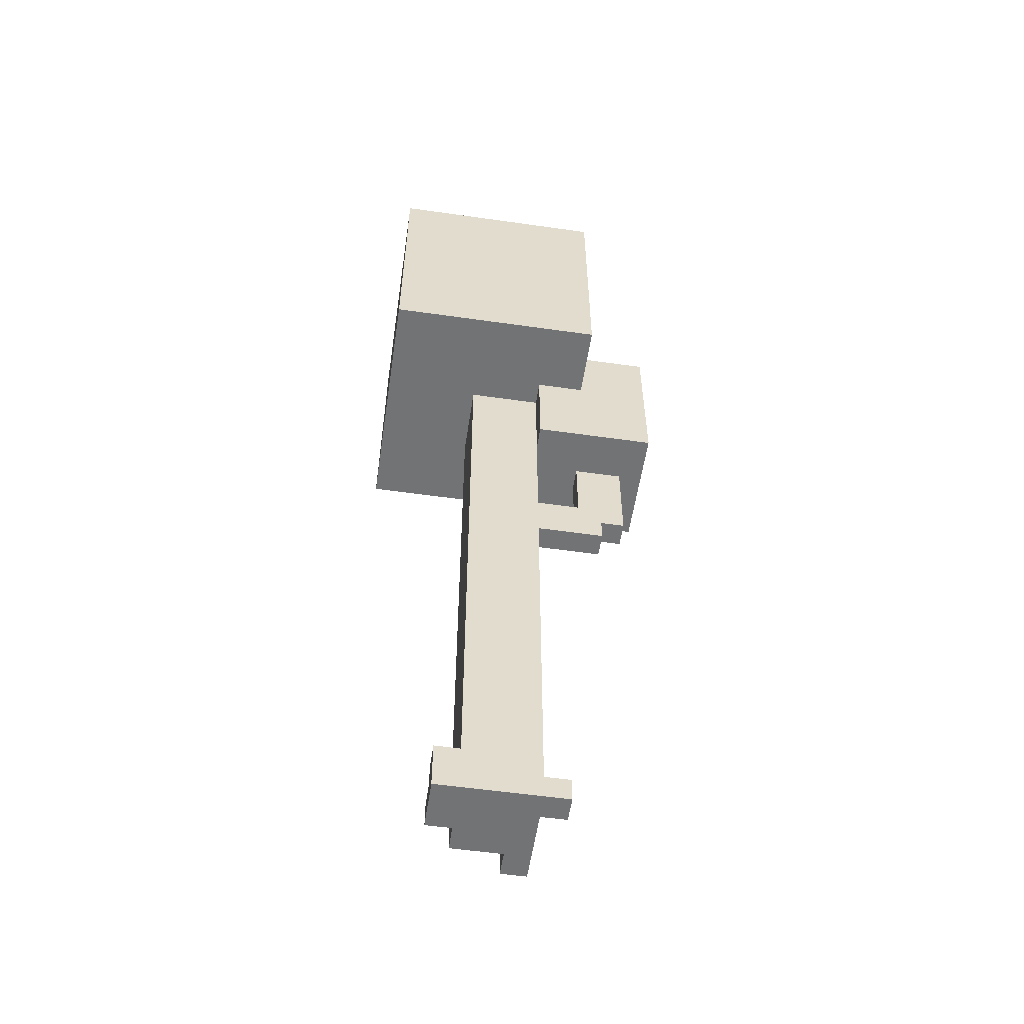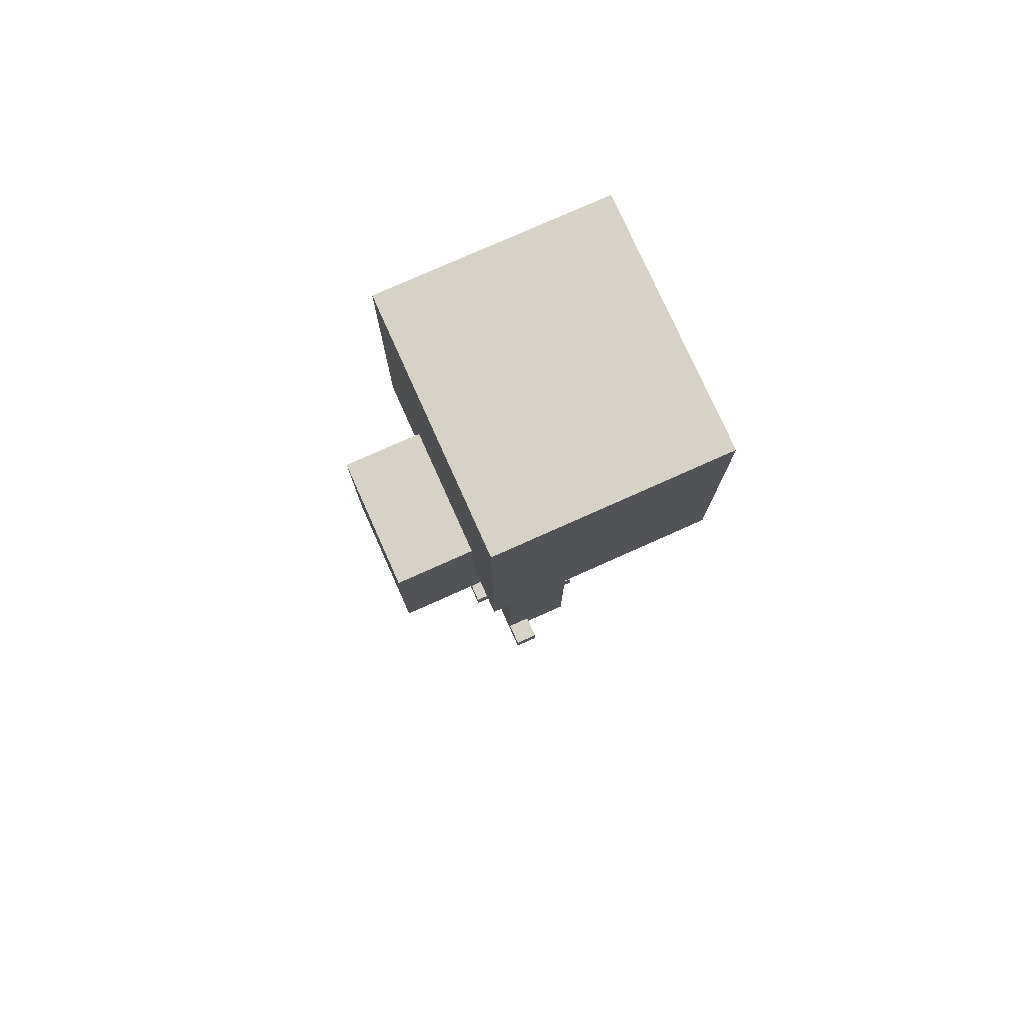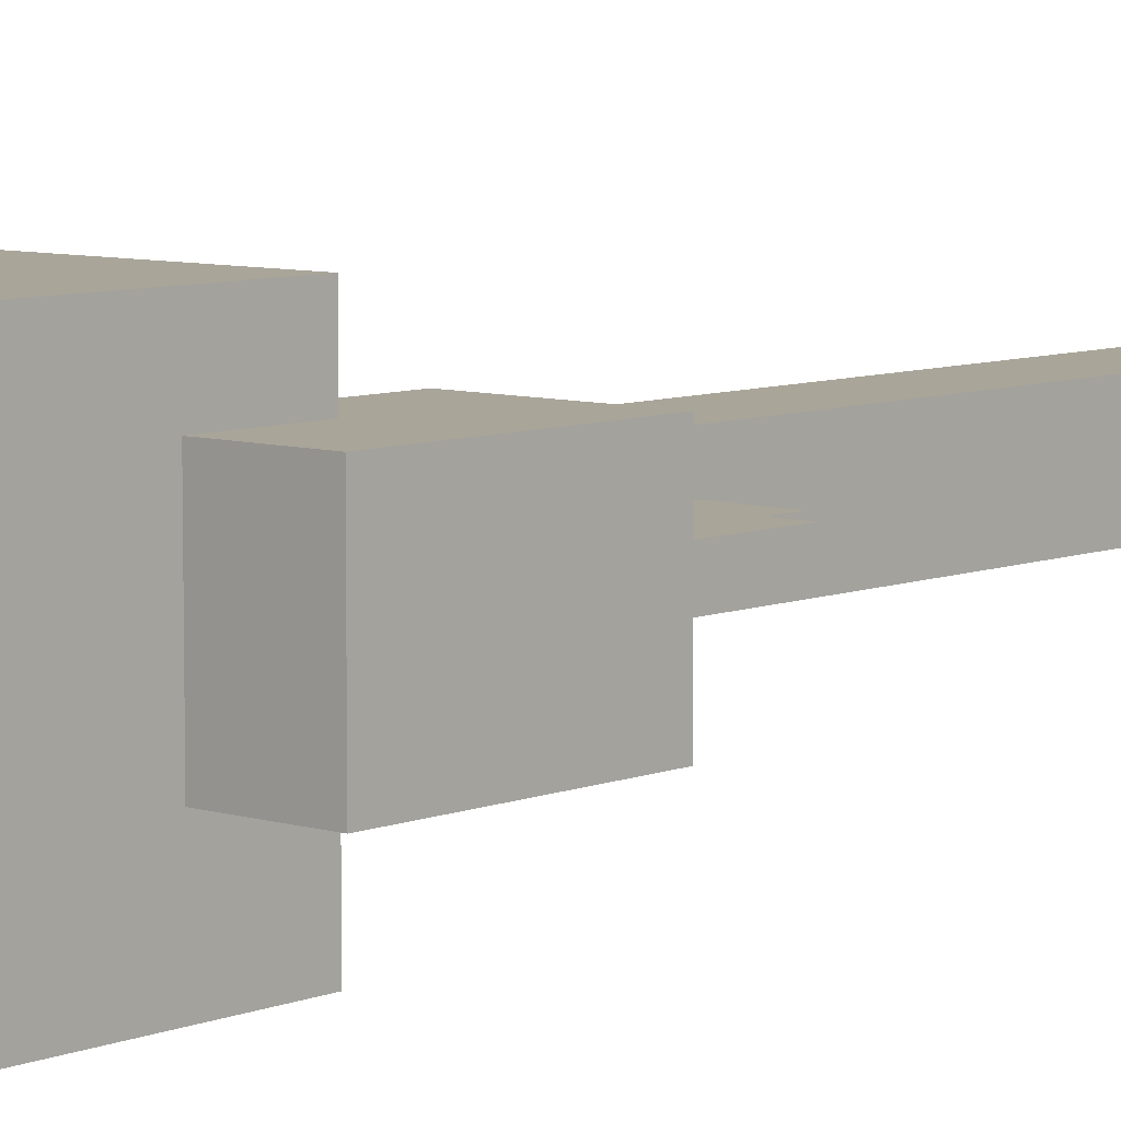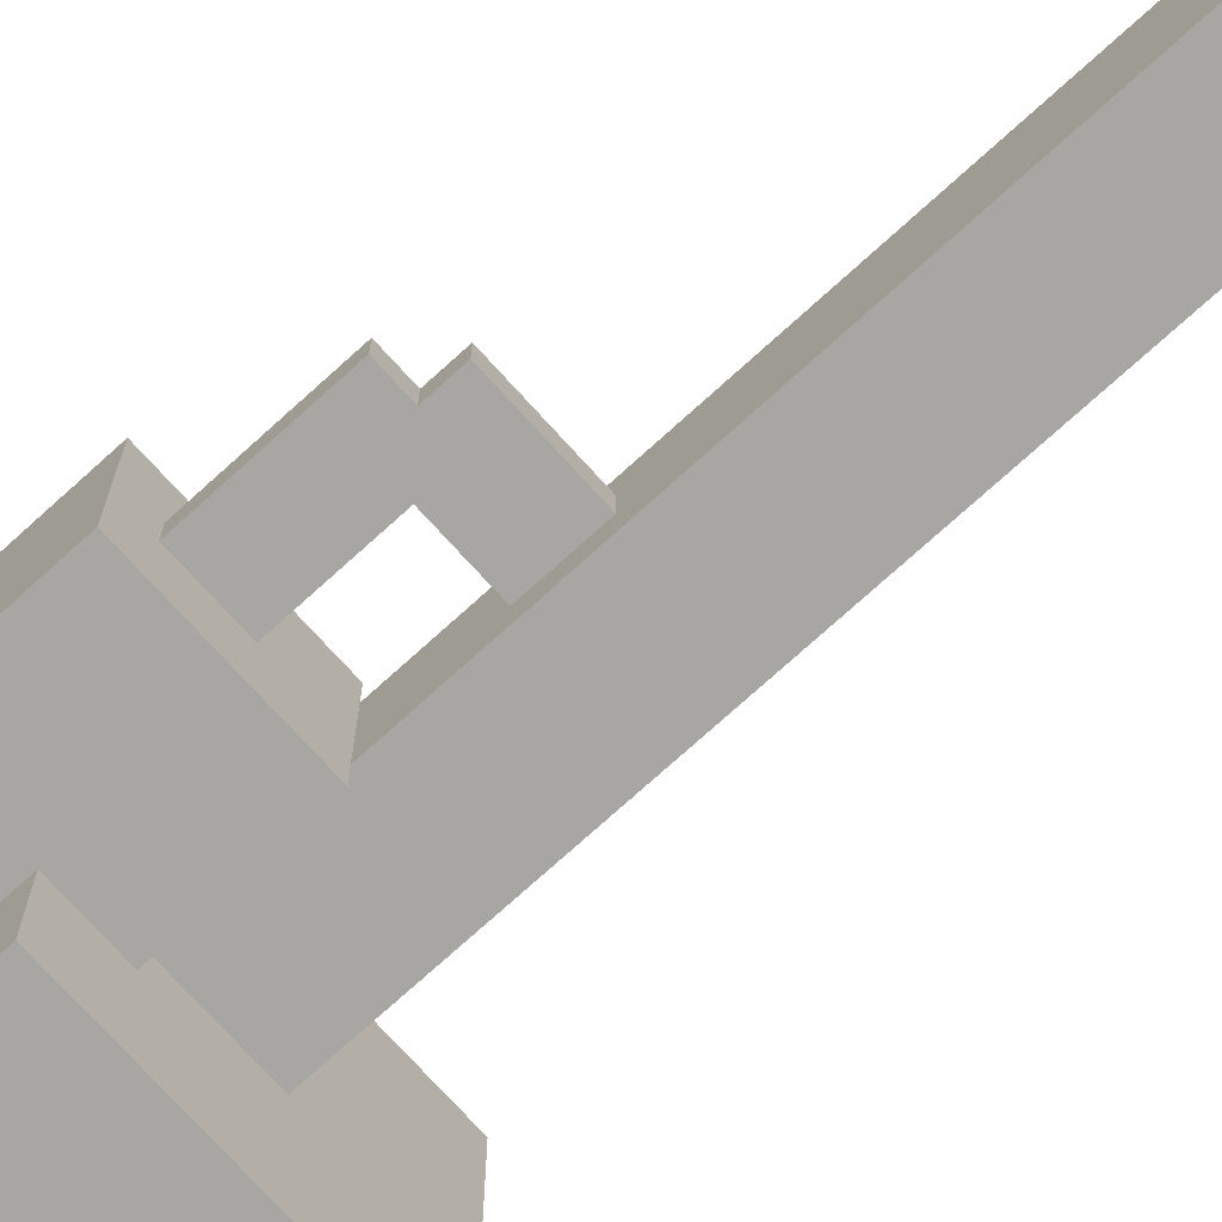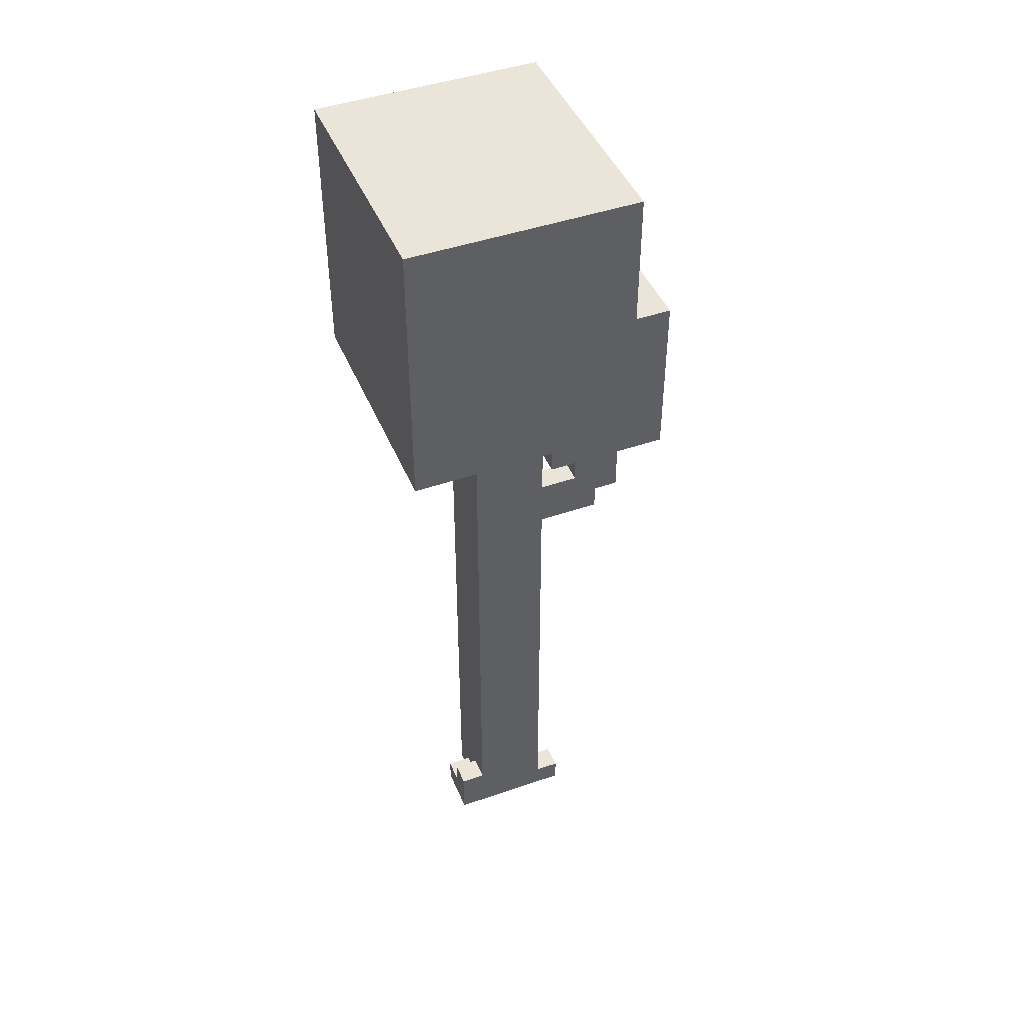
<metadata>
{"format":"obj","ext":"obj","renderer":"f3d","projection":"perspective","resolution":1024,"background":"white","views":[{"elev":-55.8,"azim":171.5,"up":"+Y"},{"elev":77.4,"azim":-24.1,"up":"+Y"},{"elev":7.4,"azim":-138.6,"up":"+Z"},{"elev":-74.2,"azim":-47.8,"up":"+Z"},{"elev":45.0,"azim":158.1,"up":"+Y"}]}
</metadata>
<code>
o ObjObject.010
v -0.65 2.4 0.25
v -0.65 2.3 -0.25
v -0.65 2.3 0.25
v -0.65 2.4 -0.25
v -0.65 2.6 0.25
v -0.65 2.6 -0.25
v -0.65 2.7 0.25
v -0.65 2.7 -0.25
v -0.65 2.8 0.25
v -0.65 2.8 -0.25
v -0.65 3 0.25
v -0.65 3 -0.25
v -0.55 2.1 0.05
v -0.55 1.9 -0.05
v -0.55 1.9 0.05
v -0.55 2.1 -0.05
v -0.55 2.3 0.05
v -0.55 2.3 -0.05
v -0.45 1.9 0.05
v -0.45 1.8 -0.05
v -0.45 1.8 0.05
v -0.45 1.9 -0.05
v -0.35 2.8 0.25
v -0.35 2.7 0.25
v -0.35 2.7 0.45
v -0.35 2.8 -0.25
v -0.35 2.7 -0.55
v -0.35 2.7 -0.25
v -0.35 3 0.45
v -0.35 3 0.25
v -0.35 3 -0.25
v -0.35 3 -0.55
v -0.35 3.3 0.45
v -0.35 3.3 -0.55
v -0.35 3.4 0.45
v -0.35 3.4 -0.55
v -0.35 3.5 0.45
v -0.35 3.5 -0.55
v -0.35 3.6 0.45
v -0.35 3.6 -0.55
v -0.35 3.7 0.45
v -0.35 3.7 -0.55
v -0.35 3.8 0.45
v -0.35 3.8 -0.55
v -0.25 0.1 -0.05
v -0.25 -1e-06 -0.15
v -0.25 -1e-06 -0.05
v -0.25 0.1 -0.15
v -0.15 0.1 0.25
v -0.15 -1e-06 -0.05
v -0.15 -1e-06 0.25
v -0.15 0.1 0.15
v -0.15 0.1 0.05
v -0.15 0.1 -0.05
v -0.15 0.2 0.15
v -0.15 0.2 0.05
v -0.15 0.2 -0.05
v -0.15 0.1 -0.15
v -0.15 0.2 -0.15
v -0.15 1.8 0.05
v -0.15 1.8 -0.05
v -0.15 2 0.05
v -0.15 2 -0.05
v -0.15 2.3 0.15
v -0.15 2.3 -0.15
v -0.35 2 0.05
v -0.35 2 -0.05
v -0.35 2.2 0.05
v -0.35 2.2 -0.05
v -0.35 2.3 0.05
v -0.35 2.3 -0.05
v -0.15 2.3 0.25
v -0.15 2.3 0.15
v -0.15 2.4 0.25
v -0.15 2.4 0.15
v -0.15 2.3 -0.15
v -0.15 2.3 -0.25
v -0.15 2.4 -0.15
v -0.15 2.4 -0.25
v -0.15 2.5 -0.15
v -0.15 2.6 0.25
v -0.15 2.6 0.15
v -0.15 2.6 -0.15
v -0.15 2.6 -0.25
v -0.15 2.7 0.25
v -0.15 2.7 0.15
v -0.15 2.7 -0.15
v -0.15 2.7 -0.25
v -0.05 -1e-06 0.25
v -0.05 -1e-06 0.15
v -0.05 0.1 0.25
v -0.05 0.1 0.15
v 0.15 -1e-06 0.15
v 0.15 -1e-06 0.05
v 0.15 0.1 0.05
v 0.15 0.1 -0.05
v 0.15 0.2 -0.05
v 0.15 0.3 0.15
v 0.15 0.2 -0.15
v 0.15 0.3 -0.15
v 0.15 2.6 0.15
v 0.15 2.6 -0.15
v 0.15 2.7 0.15
v 0.15 2.7 -0.15
v 0.25 -1e-06 0.05
v 0.25 -1e-06 -0.15
v 0.25 0.1 0.05
v 0.25 0.1 -0.05
v 0.25 0.2 -0.05
v 0.25 0.2 -0.15
v 0.55 2.7 0.45
v 0.55 2.7 -0.55
v 0.55 3 0.45
v 0.55 3 -0.55
v 0.55 3.3 0.45
v 0.55 3.3 -0.55
v 0.55 3.4 0.45
v 0.55 3.4 -0.55
v 0.55 3.5 0.45
v 0.55 3.5 -0.55
v 0.55 3.6 0.45
v 0.55 3.6 -0.55
v 0.55 3.7 0.45
v 0.55 3.7 -0.55
v 0.55 3.8 0.45
v 0.55 3.8 -0.55
v 0.55 2.7 0.45
v -0.35 3 0.45
v -0.35 2.7 0.45
v 0.55 3 0.45
v -0.35 3.3 0.45
v 0.55 3.3 0.45
v -0.35 3.4 0.45
v 0.55 3.4 0.45
v -0.35 3.5 0.45
v 0.55 3.5 0.45
v -0.35 3.6 0.45
v 0.55 3.6 0.45
v -0.35 3.7 0.45
v 0.55 3.7 0.45
v -0.35 3.8 0.45
v 0.55 3.8 0.45
v -0.35 2.7 0.25
v -0.65 2.7 0.25
v -0.65 2.6 0.25
v -0.65 2.8 0.25
v -0.35 2.8 0.25
v -0.65 3 0.25
v -0.35 3 0.25
v -0.15 2.3 0.25
v -0.65 2.4 0.25
v -0.65 2.3 0.25
v -0.15 2.4 0.25
v -0.15 2.6 0.25
v -0.15 2.7 0.25
v -0.05 -1e-06 0.25
v -0.15 0.1 0.25
v -0.15 -1e-06 0.25
v -0.05 0.1 0.25
v -0.05 0.1 0.15
v -0.15 0.2 0.15
v -0.15 0.1 0.15
v -0.05 0.2 0.15
v -0.15 2.3 0.15
v -0.15 2.4 0.15
v -0.15 2.6 0.15
v -0.05 0.3 0.15
v -0.05 0.5 0.15
v -0.05 0.6 0.15
v -0.05 2.5 0.15
v -0.05 2.6 0.15
v -0.15 2.7 0.15
v 0.05 0.5 0.15
v 0.05 0.6 0.15
v 0.05 2.5 0.15
v 0.05 2.6 0.15
v 0.15 -1e-06 0.15
v -0.05 -1e-06 0.15
v 0.15 0.3 0.15
v 0.15 2.6 0.15
v 0.15 2.7 0.15
v -0.45 1.9 0.05
v -0.55 2.1 0.05
v -0.55 1.9 0.05
v -0.45 2.1 0.05
v -0.55 2.3 0.05
v -0.45 2.2 0.05
v -0.35 2 0.05
v -0.45 1.8 0.05
v -0.35 2.2 0.05
v -0.35 2.3 0.05
v -0.15 1.8 0.05
v -0.15 2 0.05
v 0.25 -1e-06 0.05
v 0.15 0.1 0.05
v 0.15 -1e-06 0.05
v 0.25 0.1 0.05
v -0.15 -1e-06 -0.05
v -0.25 0.1 -0.05
v -0.25 -1e-06 -0.05
v -0.15 0.1 -0.05
v 0.25 0.1 -0.05
v 0.15 0.2 -0.05
v 0.15 0.1 -0.05
v 0.25 0.2 -0.05
v -0.55 1.9 -0.05
v -0.55 2.1 -0.05
v -0.45 1.9 -0.05
v -0.55 2.3 -0.05
v -0.45 2.1 -0.05
v -0.45 2.2 -0.05
v -0.45 1.8 -0.05
v -0.35 2 -0.05
v -0.35 2.2 -0.05
v -0.35 2.3 -0.05
v -0.15 1.8 -0.05
v -0.15 2 -0.05
v -0.25 -1e-06 -0.15
v -0.25 0.1 -0.15
v -0.15 0.1 -0.15
v -0.15 0.2 -0.15
v -0.05 0.2 -0.15
v -0.15 2.3 -0.15
v -0.15 2.4 -0.15
v -0.15 2.5 -0.15
v -0.05 0.3 -0.15
v -0.15 2.6 -0.15
v -0.15 2.7 -0.15
v 0.05 2.5 -0.15
v 0.05 2.6 -0.15
v 0.15 0.2 -0.15
v 0.15 0.3 -0.15
v 0.15 2.6 -0.15
v 0.15 2.7 -0.15
v 0.25 -1e-06 -0.15
v 0.25 0.2 -0.15
v -0.65 2.6 -0.25
v -0.65 2.7 -0.25
v -0.35 2.7 -0.25
v -0.65 2.8 -0.25
v -0.65 3 -0.25
v -0.35 2.8 -0.25
v -0.35 3 -0.25
v -0.65 2.3 -0.25
v -0.65 2.4 -0.25
v -0.15 2.3 -0.25
v -0.15 2.4 -0.25
v -0.15 2.6 -0.25
v -0.15 2.7 -0.25
v -0.35 2.7 -0.55
v -0.35 3 -0.55
v 0.55 2.7 -0.55
v -0.35 3.3 -0.55
v 0.55 3 -0.55
v -0.35 3.4 -0.55
v 0.55 3.3 -0.55
v -0.35 3.5 -0.55
v 0.55 3.4 -0.55
v -0.35 3.6 -0.55
v 0.55 3.5 -0.55
v -0.35 3.7 -0.55
v 0.55 3.6 -0.55
v -0.35 3.8 -0.55
v 0.55 3.7 -0.55
v 0.55 3.8 -0.55
v -0.05 -1e-06 0.15
v -0.05 -1e-06 0.25
v -0.15 -1e-06 0.25
v 0.15 -1e-06 0.05
v 0.15 -1e-06 0.15
v -0.15 -1e-06 -0.05
v 0.25 -1e-06 0.05
v -0.25 -1e-06 -0.15
v -0.25 -1e-06 -0.05
v 0.25 -1e-06 -0.15
v -0.45 1.8 -0.05
v -0.15 1.8 0.05
v -0.45 1.8 0.05
v -0.15 1.8 -0.05
v -0.55 1.9 -0.05
v -0.45 1.9 0.05
v -0.55 1.9 0.05
v -0.45 1.9 -0.05
v -0.15 2.3 0.15
v -0.15 2.3 0.25
v -0.65 2.3 0.25
v -0.55 2.3 0.05
v -0.35 2.3 0.05
v -0.55 2.3 -0.05
v -0.35 2.3 -0.05
v -0.15 2.3 -0.15
v -0.65 2.3 -0.25
v -0.15 2.3 -0.25
v -0.35 2.7 0.25
v 0.55 2.7 0.45
v -0.35 2.7 0.45
v -0.15 2.7 0.25
v -0.15 2.7 0.15
v 0.15 2.7 0.15
v 0.15 2.7 -0.15
v -0.15 2.7 -0.25
v -0.15 2.7 -0.15
v -0.35 2.7 -0.55
v -0.35 2.7 -0.25
v 0.55 2.7 -0.55
v -0.15 0.1 0.25
v -0.05 0.1 0.25
v -0.15 0.1 0.15
v -0.05 0.1 0.15
v 0.15 0.1 0.05
v 0.25 0.1 0.05
v 0.15 0.1 -0.05
v 0.25 0.1 -0.05
v -0.25 0.1 -0.05
v -0.15 0.1 -0.05
v -0.25 0.1 -0.15
v -0.15 0.1 -0.15
v 0.15 0.2 -0.05
v 0.25 0.2 -0.05
v 0.15 0.2 -0.15
v 0.25 0.2 -0.15
v -0.35 2 0.05
v -0.15 2 0.05
v -0.35 2 -0.05
v -0.15 2 -0.05
v -0.65 3 0.25
v -0.35 3 0.25
v -0.65 3 -0.25
v -0.35 3 -0.25
v -0.35 3.8 0.45
v 0.55 3.8 0.45
v -0.35 3.8 -0.55
v 0.55 3.8 -0.55
f 1 2 3
f 4 2 1
f 5 4 1
f 6 4 5
f 7 6 5
f 8 6 7
f 9 8 7
f 10 8 9
f 11 10 9
f 12 10 11
f 13 14 15
f 16 14 13
f 17 16 13
f 18 16 17
f 19 20 21
f 22 20 19
f 23 24 25
f 26 27 28
f 29 23 25
f 30 23 29
f 31 27 26
f 32 27 31
f 33 30 29
f 33 31 30
f 33 32 31
f 34 32 33
f 35 34 33
f 36 34 35
f 37 36 35
f 38 36 37
f 39 38 37
f 40 38 39
f 41 40 39
f 42 40 41
f 43 42 41
f 44 42 43
f 45 46 47
f 48 46 45
f 49 50 51
f 52 50 49
f 53 50 52
f 54 50 53
f 55 53 52
f 56 54 53
f 56 53 55
f 57 58 54
f 57 54 56
f 59 58 57
f 60 56 55
f 60 57 56
f 60 59 57
f 61 59 60
f 62 60 55
f 63 59 61
f 64 62 55
f 64 63 62
f 65 59 63
f 65 63 64
f 66 67 68
f 68 67 69
f 68 69 70
f 70 69 71
f 72 73 74
f 74 73 75
f 76 77 78
f 78 77 79
f 78 79 80
f 74 75 81
f 81 75 82
f 80 79 83
f 83 79 84
f 81 82 85
f 85 82 86
f 83 84 87
f 87 84 88
f 89 90 91
f 91 90 92
f 93 94 95
f 95 96 97
f 93 95 98
f 97 99 98
f 95 97 98
f 98 99 100
f 98 100 101
f 101 100 102
f 101 102 103
f 103 102 104
f 105 106 107
f 107 106 108
f 108 106 109
f 109 106 110
f 111 112 113
f 113 112 114
f 113 114 115
f 115 114 116
f 115 116 117
f 117 116 118
f 117 118 119
f 119 118 120
f 119 120 121
f 121 120 122
f 121 122 123
f 123 122 124
f 123 124 125
f 125 124 126
f 127 128 129
f 130 131 128
f 130 128 127
f 132 133 131
f 132 131 130
f 134 135 133
f 134 133 132
f 136 137 135
f 136 135 134
f 138 139 137
f 138 137 136
f 140 141 139
f 140 139 138
f 142 141 140
f 143 144 145
f 143 146 144
f 147 148 146
f 147 146 143
f 149 148 147
f 150 151 152
f 153 145 151
f 153 151 150
f 154 143 145
f 154 145 153
f 155 143 154
f 156 157 158
f 159 157 156
f 160 161 162
f 163 164 161
f 163 165 164
f 163 161 160
f 163 166 165
f 167 166 163
f 168 166 167
f 169 166 168
f 170 166 169
f 171 172 166
f 171 166 170
f 173 168 167
f 173 169 168
f 174 170 169
f 174 169 173
f 175 171 170
f 175 170 174
f 176 172 171
f 176 171 175
f 177 160 178
f 177 163 160
f 177 167 163
f 179 173 167
f 179 167 177
f 179 176 175
f 179 175 174
f 179 174 173
f 180 172 176
f 180 176 179
f 181 172 180
f 182 183 184
f 185 186 183
f 185 183 182
f 187 186 185
f 188 182 189
f 188 185 182
f 188 187 185
f 190 186 187
f 190 187 188
f 191 186 190
f 192 188 189
f 193 188 192
f 194 195 196
f 197 195 194
f 198 199 200
f 201 199 198
f 202 203 204
f 205 203 202
f 206 207 208
f 207 209 210
f 208 207 210
f 210 209 211
f 212 208 213
f 208 210 213
f 210 211 213
f 211 209 214
f 213 211 214
f 214 209 215
f 212 213 216
f 216 213 217
f 218 219 220
f 220 221 222
f 221 223 222
f 223 224 222
f 224 225 222
f 222 225 226
f 227 228 229
f 226 225 229
f 225 227 229
f 229 228 230
f 222 226 231
f 220 222 231
f 229 230 232
f 231 226 232
f 226 229 232
f 230 228 233
f 232 230 233
f 233 228 234
f 218 220 235
f 220 231 235
f 235 231 236
f 237 238 239
f 238 240 239
f 240 241 242
f 239 240 242
f 242 241 243
f 244 245 246
f 245 237 247
f 246 245 247
f 237 239 248
f 247 237 248
f 248 239 249
f 250 251 252
f 251 253 254
f 252 251 254
f 253 255 256
f 254 253 256
f 255 257 258
f 256 255 258
f 257 259 260
f 258 257 260
f 259 261 262
f 260 259 262
f 261 263 264
f 262 261 264
f 264 263 265
f 266 267 268
f 269 270 266
f 271 266 268
f 271 272 269
f 271 269 266
f 273 271 274
f 275 272 271
f 275 271 273
f 276 277 278
f 279 277 276
f 280 281 282
f 283 281 280
f 284 285 286
f 287 284 286
f 288 284 287
f 289 287 286
f 290 284 288
f 291 284 290
f 291 290 289
f 292 289 286
f 292 291 289
f 293 291 292
f 294 295 296
f 297 295 294
f 298 295 297
f 299 295 298
f 300 295 299
f 301 300 302
f 303 301 304
f 305 295 300
f 305 301 303
f 305 300 301
f 306 307 308
f 308 307 309
f 310 311 312
f 312 311 313
f 314 315 316
f 316 315 317
f 318 319 320
f 320 319 321
f 322 323 324
f 324 323 325
f 326 327 328
f 328 327 329
f 330 331 332
f 332 331 333

</code>
